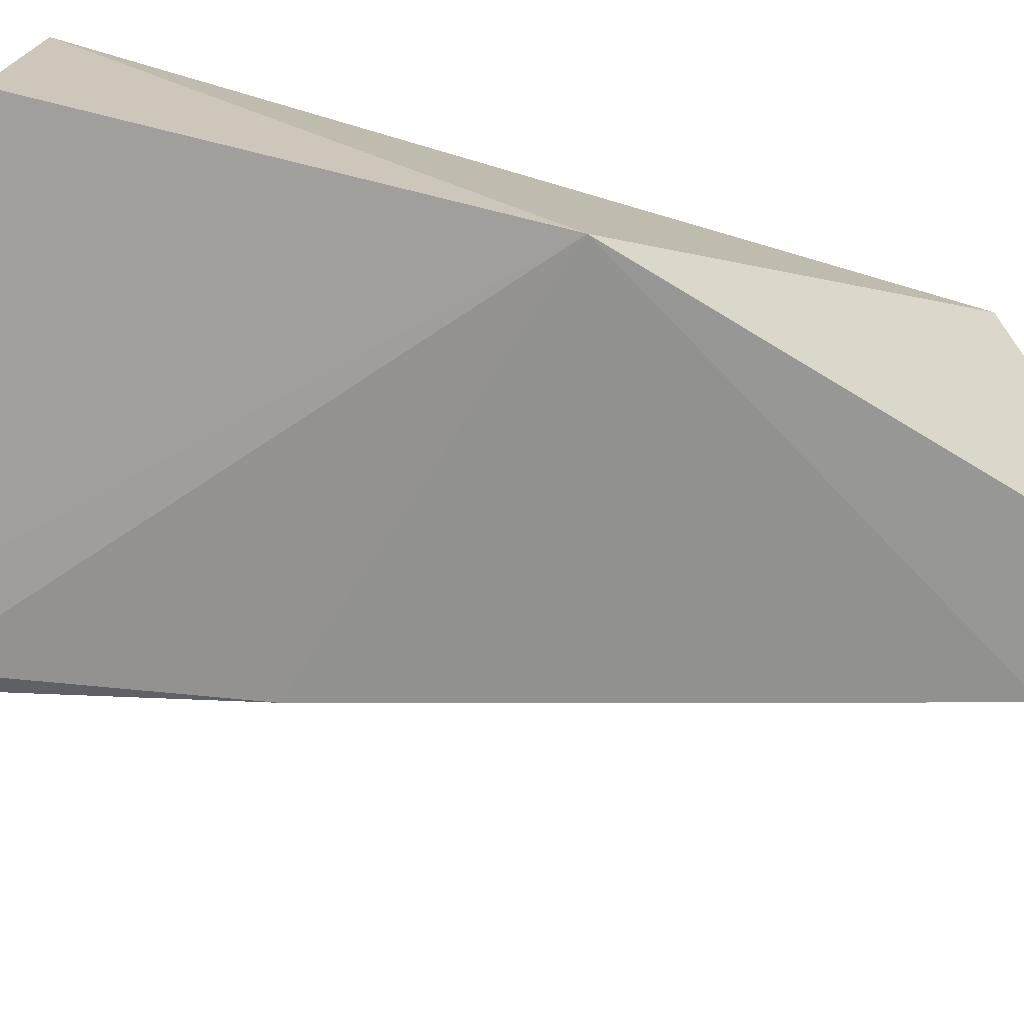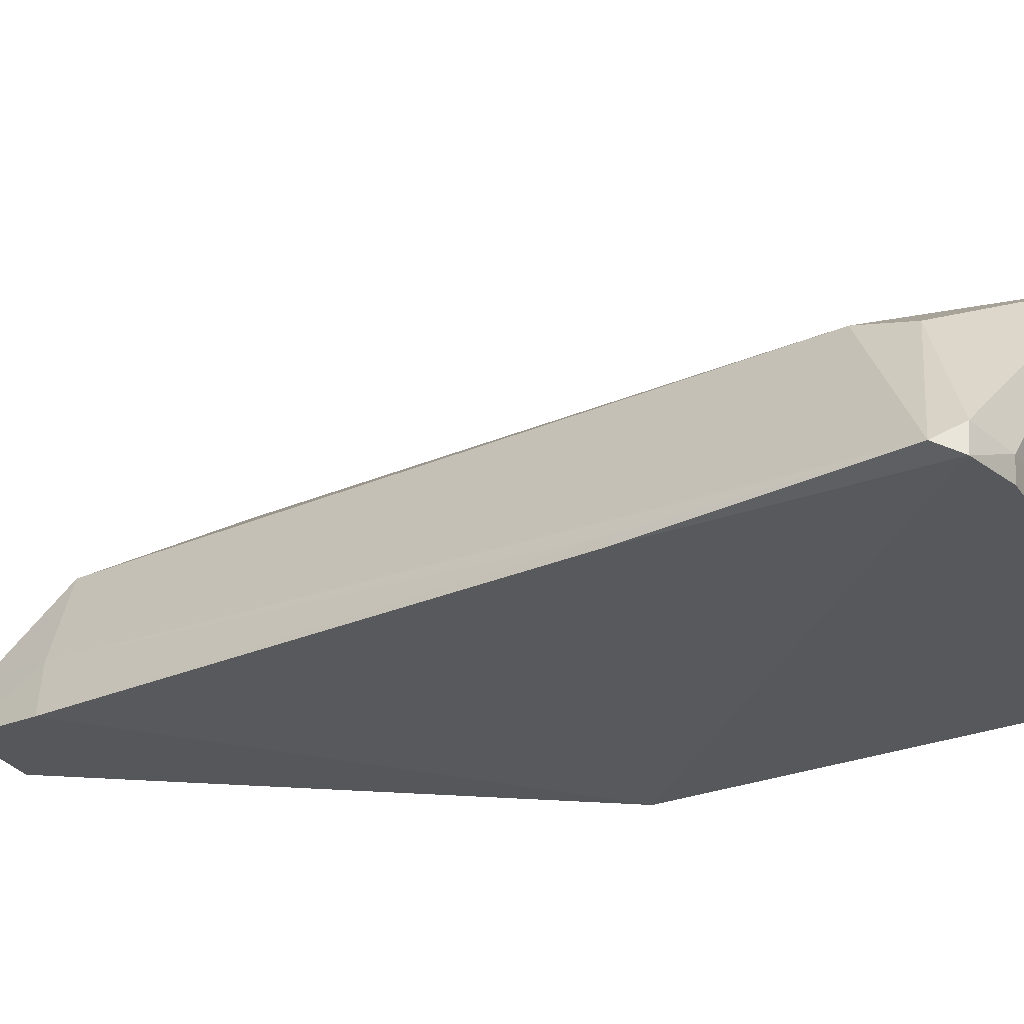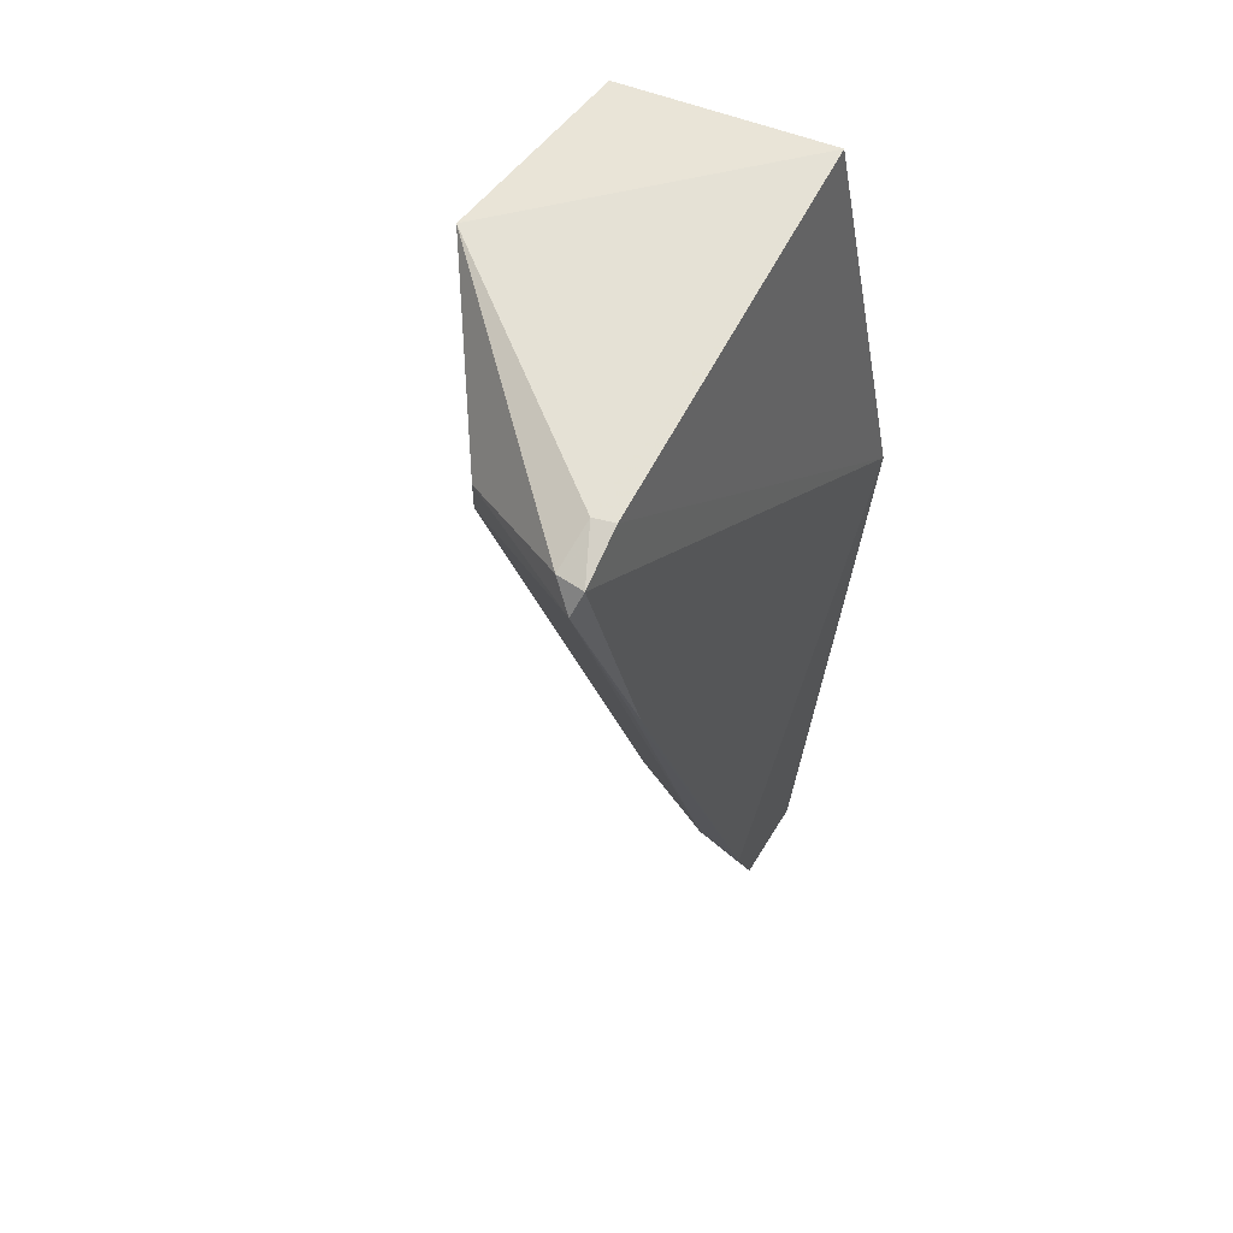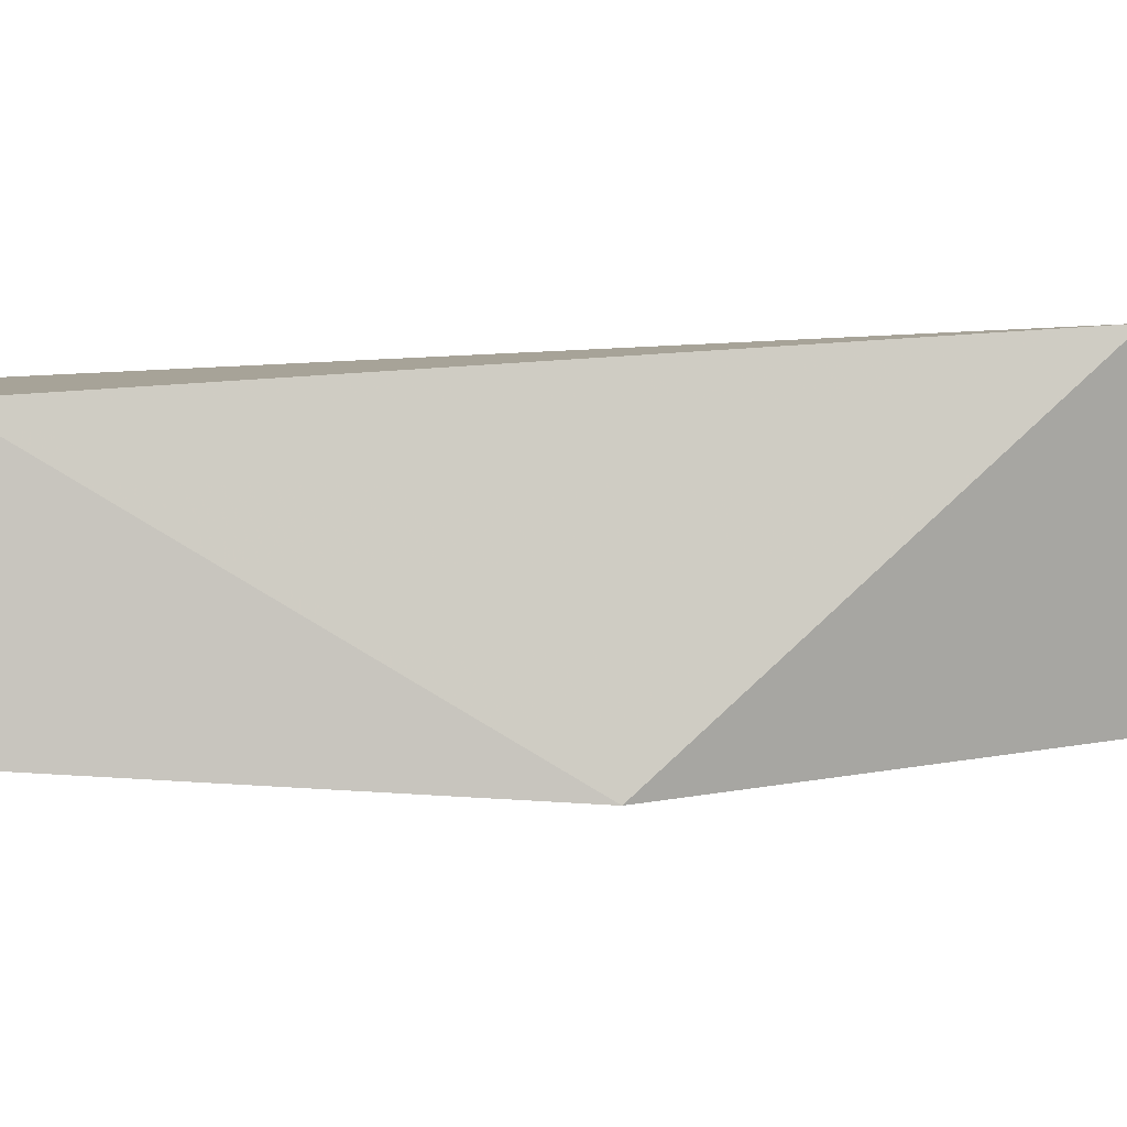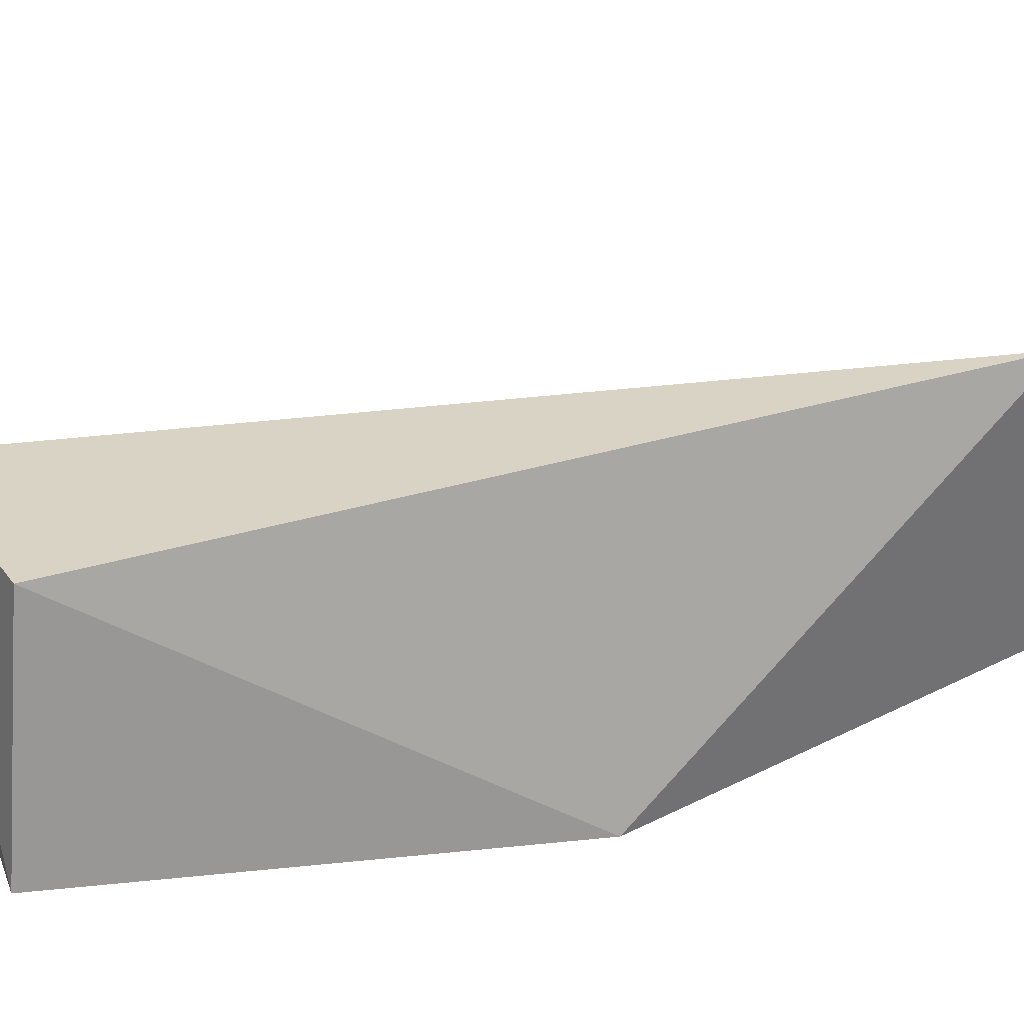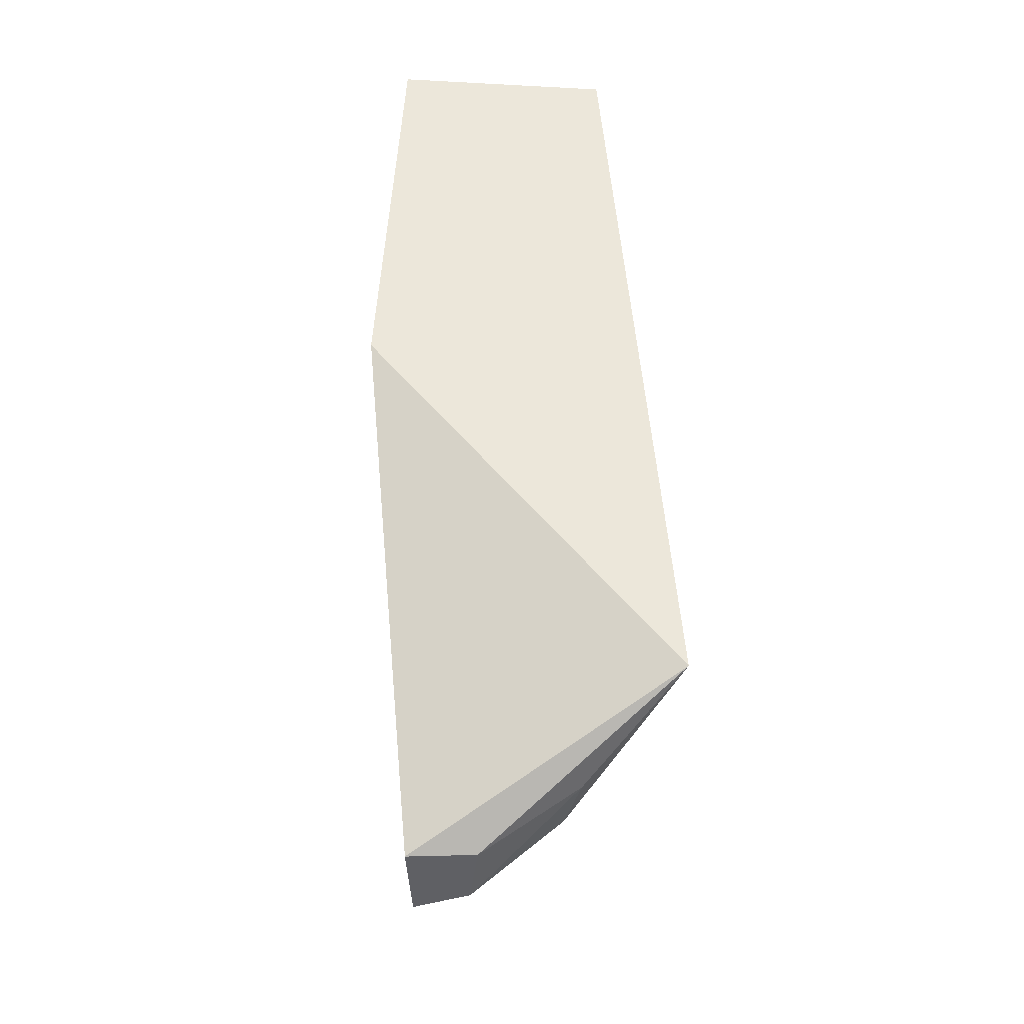
<metadata>
{"format":"obj","ext":"obj","renderer":"f3d","projection":"perspective","resolution":1024,"background":"white","views":[{"elev":-72.1,"azim":-116.6,"up":"+Z"},{"elev":-25.7,"azim":101.5,"up":"+Z"},{"elev":48.0,"azim":118.6,"up":"+Y"},{"elev":-1.1,"azim":-113.0,"up":"+Z"},{"elev":20.1,"azim":-122.2,"up":"+Z"},{"elev":-26.0,"azim":-92.3,"up":"+Y"}]}
</metadata>
<code>
v -0.09371 0.01623 0.02092
v -0.08185 0.00973 0.009014
v -0.08492 0.01248 0.008533
v -0.1042 0.01768 0.008247
v -0.1064 -0.03097 0.01279
v -0.08465 0.01255 0.00959
v -0.1039 -0.02844 0.01717
v -0.1067 -0.03116 0.009242
v -0.08252 0.01114 0.009973
v -0.0876 0.006911 0.01689
v -0.111 -0.02274 0.02288
v -0.08729 -0.002021 0.008677
v -0.1028 -0.03261 0.009662
v -0.08232 0.01104 0.008551
v -0.08647 0.009607 0.01618
v -0.1045 0.01701 0.01962
v -0.107 -0.02764 0.01788
v -0.1093 -0.00403 0.006831
v -0.1011 -0.02853 0.0121
v -0.1033 -0.03213 0.01249
v -0.1003 -0.02844 0.009273
v -0.08743 -0.002066 0.009168
f 6 3 4
f 6 4 1
f 9 6 1
f 10 7 2
f 11 8 5
f 11 10 1
f 11 7 10
f 13 5 8
f 14 9 2
f 14 3 6
f 14 6 9
f 14 2 12
f 15 9 1
f 15 1 10
f 15 10 2
f 15 2 9
f 16 11 1
f 16 1 4
f 17 11 5
f 17 7 11
f 18 8 11
f 18 14 12
f 18 4 3
f 18 3 14
f 18 16 4
f 18 11 16
f 19 2 7
f 20 5 13
f 20 17 5
f 20 7 17
f 20 19 7
f 20 13 19
f 21 13 8
f 21 8 18
f 21 18 12
f 21 19 13
f 22 12 2
f 22 2 19
f 22 21 12
f 22 19 21

</code>
